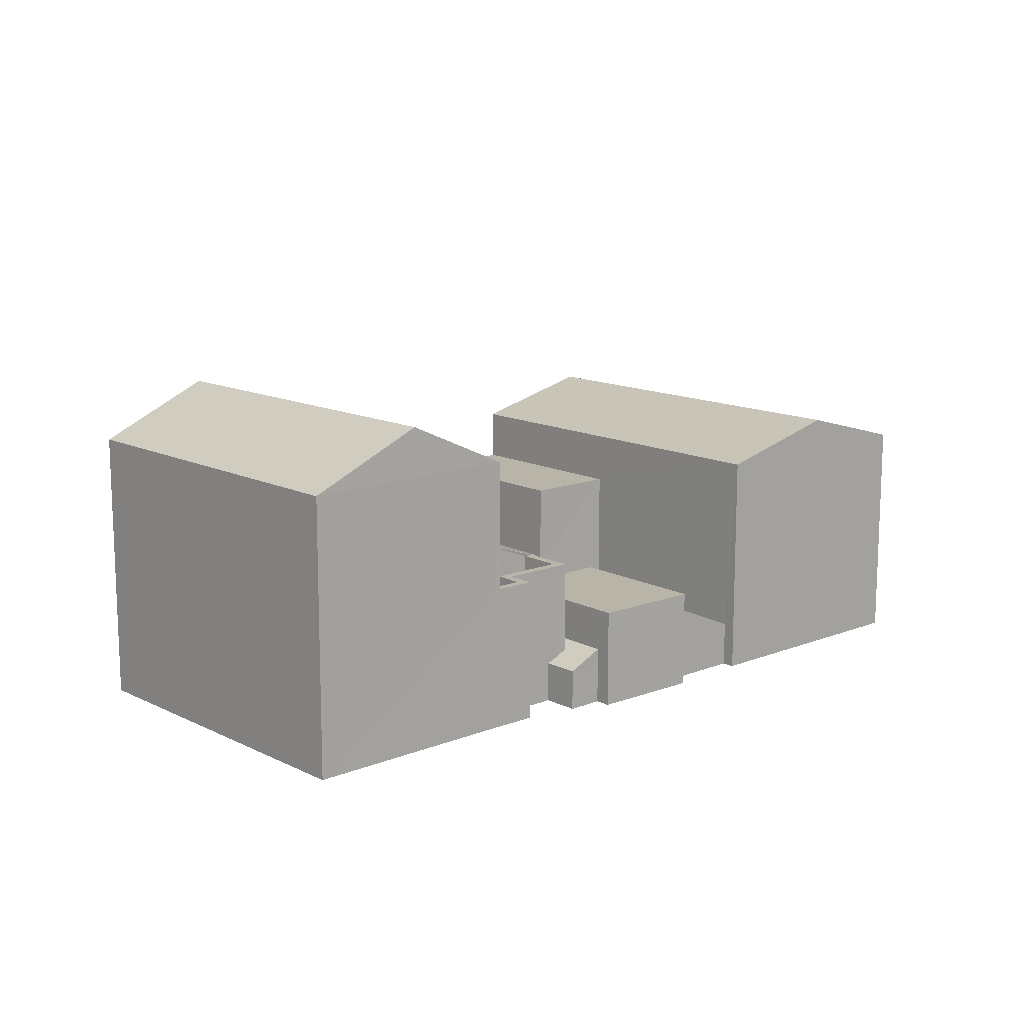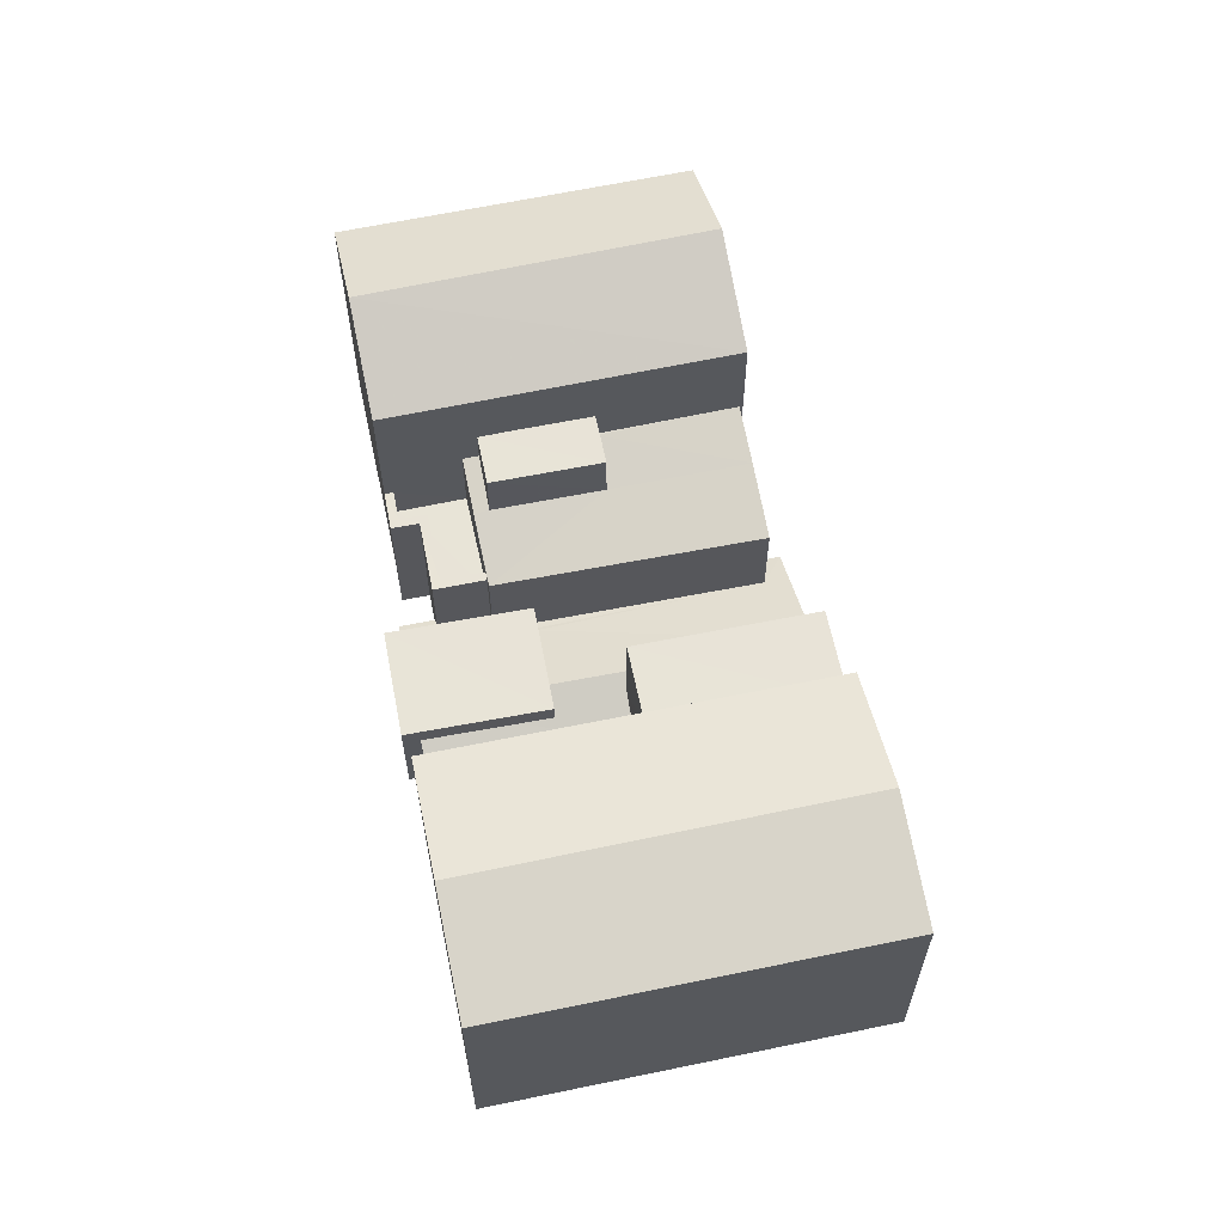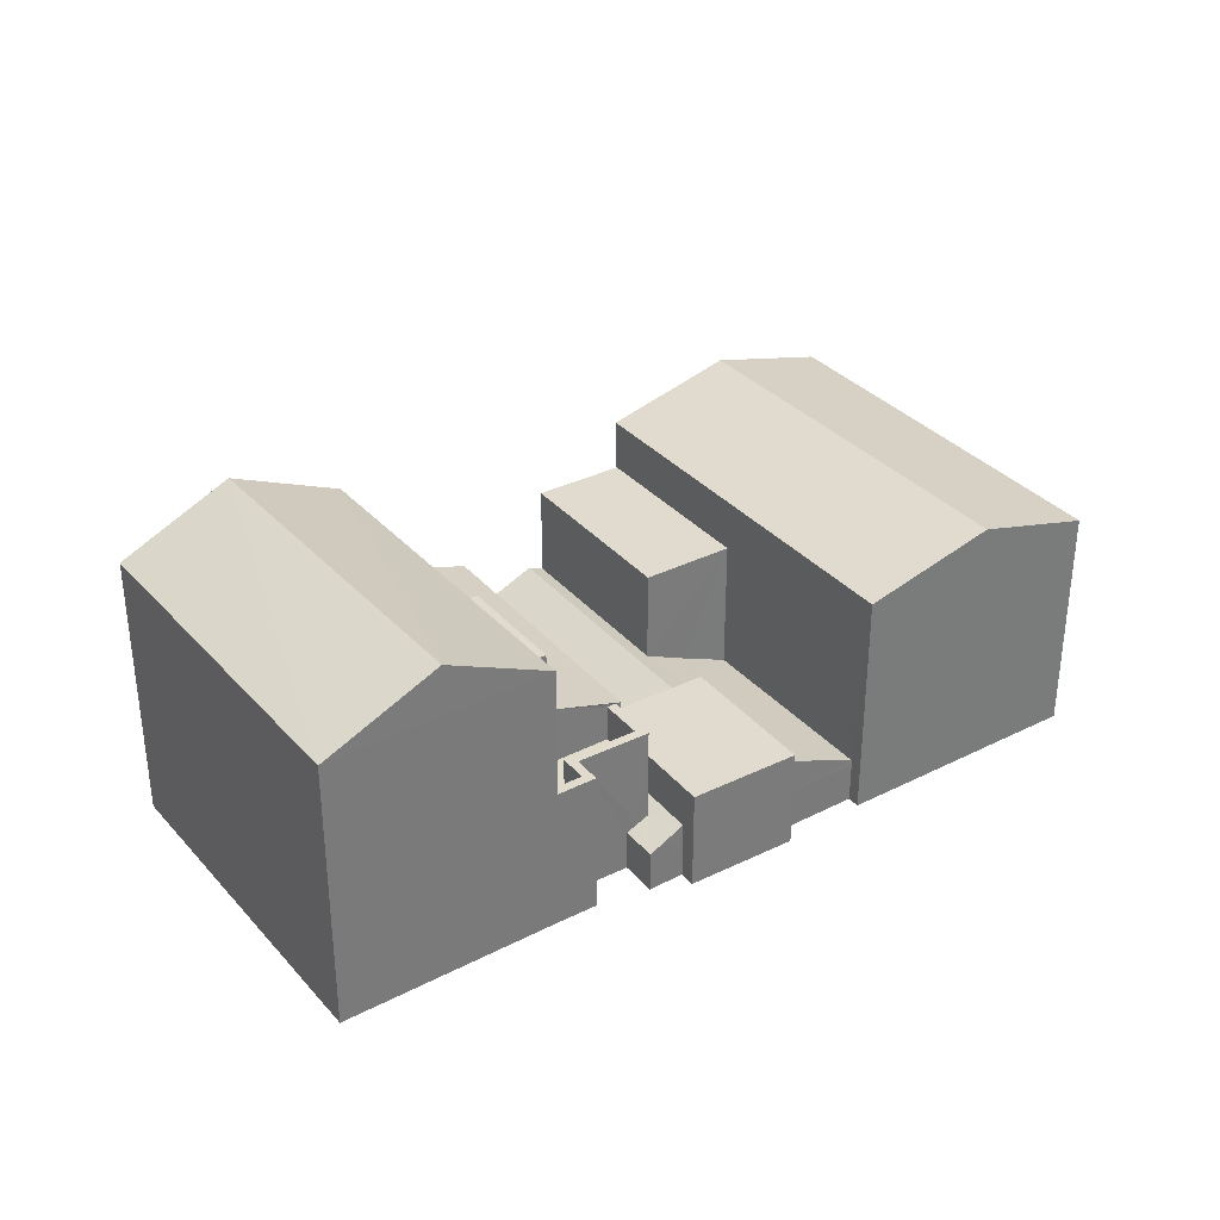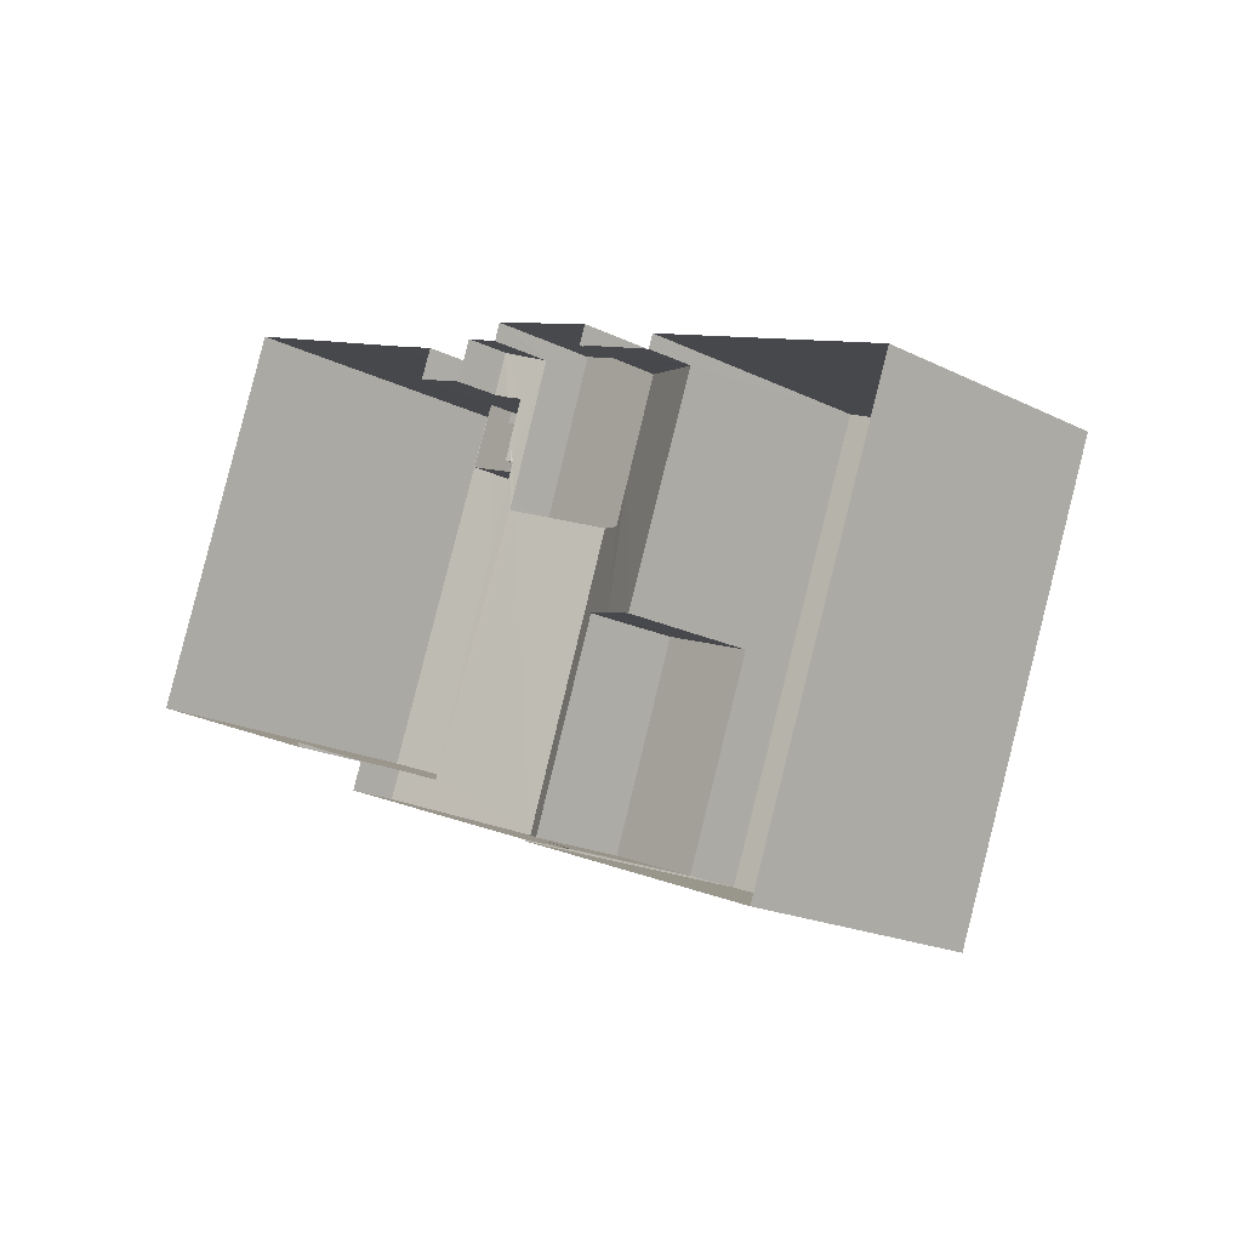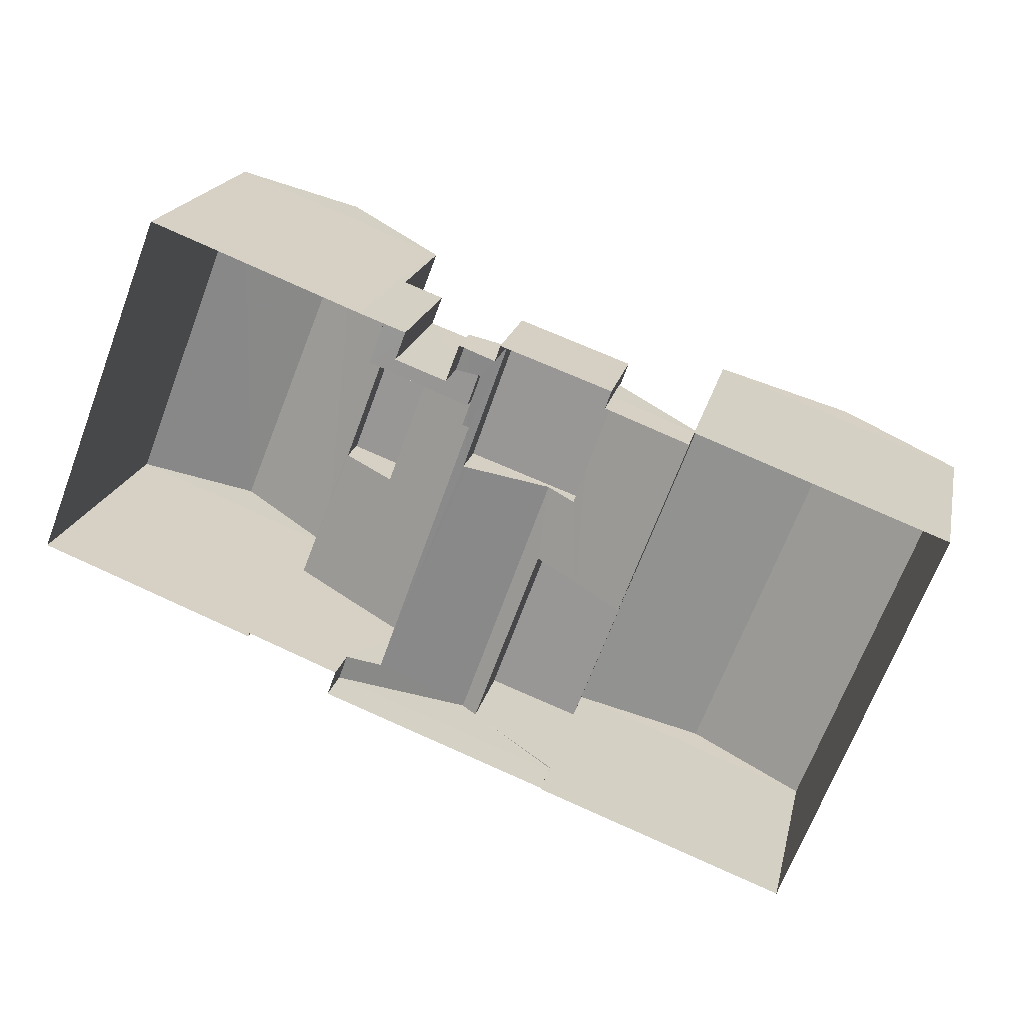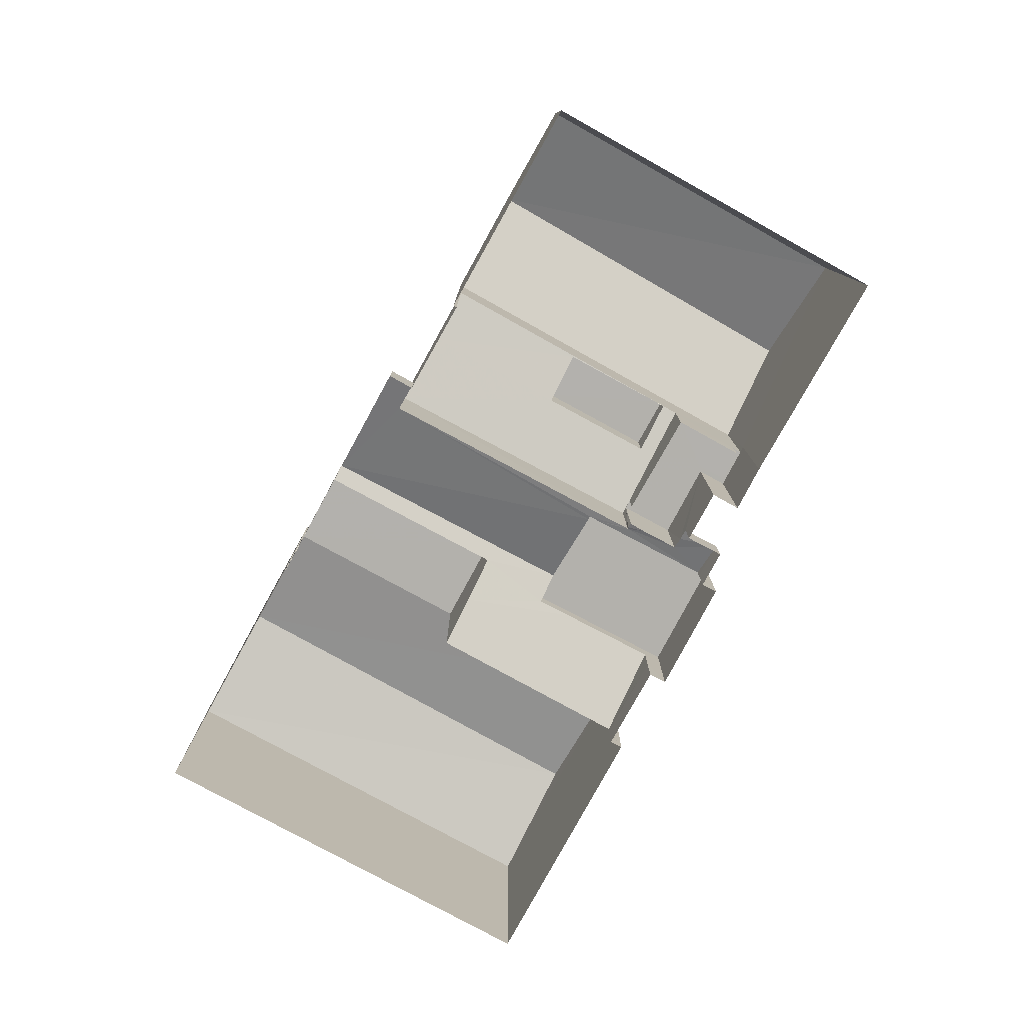
<metadata>
{"format":"obj","ext":"obj","renderer":"f3d","projection":"perspective","resolution":1024,"background":"white","views":[{"elev":13.3,"azim":159.0,"up":"+Z"},{"elev":61.4,"azim":-81.2,"up":"+Z"},{"elev":33.7,"azim":166.2,"up":"+Z"},{"elev":-19.0,"azim":-133.4,"up":"+Y"},{"elev":19.0,"azim":-168.0,"up":"+Y"},{"elev":-79.1,"azim":82.0,"up":"+Z"}]}
</metadata>
<code>
v -8.859e+04 -1.004e+05 2.262
v -8.859e+04 -1.004e+05 2.262
v -8.859e+04 -1.004e+05 2.262
v -8.859e+04 -1.004e+05 2.261
v -8.86e+04 -1.004e+05 2.261
v -8.86e+04 -1.004e+05 2.263
v -8.861e+04 -1.004e+05 2.263
v -8.86e+04 -1.004e+05 2.263
v -8.86e+04 -1.004e+05 2.263
v -8.86e+04 -1.004e+05 2.263
v -8.86e+04 -1.004e+05 2.261
v -8.861e+04 -1.004e+05 2.262
v -8.86e+04 -1.004e+05 2.261
v -8.86e+04 -1.004e+05 2.261
v -8.86e+04 -1.004e+05 2.261
v -8.86e+04 -1.004e+05 2.261
v -8.86e+04 -1.004e+05 2.261
v -8.86e+04 -1.004e+05 2.261
v -8.86e+04 -1.004e+05 2.261
v -8.86e+04 -1.004e+05 2.261
v -8.86e+04 -1.004e+05 2.261
v -8.859e+04 -1.004e+05 8.293
v -8.859e+04 -1.004e+05 9.374
v -8.859e+04 -1.004e+05 8.294
v -8.86e+04 -1.004e+05 3.276
v -8.86e+04 -1.004e+05 3.276
v -8.86e+04 -1.004e+05 4.192
v -8.86e+04 -1.004e+05 4.059
v -8.86e+04 -1.004e+05 3.738
v -8.86e+04 -1.004e+05 4.059
v -8.86e+04 -1.004e+05 4.179
v -8.86e+04 -1.004e+05 4.35
v -8.86e+04 -1.004e+05 4.349
v -8.86e+04 -1.004e+05 3.271
v -8.86e+04 -1.004e+05 3.271
v -8.86e+04 -1.004e+05 4.074
v -8.86e+04 -1.004e+05 7.313
v -8.861e+04 -1.004e+05 8.029
v -8.86e+04 -1.004e+05 8.03
v -8.86e+04 -1.004e+05 3.483
v -8.86e+04 -1.004e+05 3.165
v -8.86e+04 -1.004e+05 3.562
v -8.86e+04 -1.004e+05 3.165
v -8.86e+04 -1.004e+05 3.529
v -8.86e+04 -1.004e+05 3.452
v -8.86e+04 -1.004e+05 3.528
v -8.861e+04 -1.004e+05 7.315
v -8.861e+04 -1.004e+05 7.314
v -8.86e+04 -1.004e+05 5.899
v -8.859e+04 -1.004e+05 5.909
v -8.859e+04 -1.004e+05 6.26
v -8.859e+04 -1.004e+05 6.289
v -8.86e+04 -1.004e+05 5.892
v -8.86e+04 -1.004e+05 6.252
v -8.86e+04 -1.004e+05 5.891
v -8.86e+04 -1.004e+05 6.25
v -8.86e+04 -1.004e+05 4.643
v -8.86e+04 -1.004e+05 4.643
v -8.86e+04 -1.004e+05 4.643
v -8.86e+04 -1.004e+05 4.643
v -8.86e+04 -1.004e+05 4.643
v -8.86e+04 -1.004e+05 4.643
v -8.86e+04 -1.004e+05 3.387
v -8.86e+04 -1.004e+05 3.163
v -8.86e+04 -1.004e+05 3.524
v -8.86e+04 -1.004e+05 3.452
v -8.86e+04 -1.004e+05 3.275
v -8.86e+04 -1.004e+05 3.437
v -8.86e+04 -1.004e+05 3.387
v -8.86e+04 -1.004e+05 6.185
v -8.86e+04 -1.004e+05 6.185
v -8.86e+04 -1.004e+05 6.184
v -8.86e+04 -1.004e+05 6.184
v -8.86e+04 -1.004e+05 6.984
v -8.86e+04 -1.004e+05 6.983
v -8.86e+04 -1.004e+05 6.983
v -8.859e+04 -1.004e+05 6.984
v -8.86e+04 -1.004e+05 5.412
v -8.86e+04 -1.004e+05 5.414
v -8.86e+04 -1.004e+05 3.163
v -8.86e+04 -1.004e+05 3.389
v -8.86e+04 -1.004e+05 5.443
v -8.86e+04 -1.004e+05 5.443
v -8.86e+04 -1.004e+05 5.443
v -8.86e+04 -1.004e+05 5.443
v -8.86e+04 -1.004e+05 5.443
v -8.86e+04 -1.004e+05 5.443
v -8.86e+04 -1.004e+05 5.443
v -8.86e+04 -1.004e+05 5.443
v -8.86e+04 -1.004e+05 5.444
v -8.86e+04 -1.004e+05 5.443
v -8.86e+04 -1.004e+05 5.443
v -8.859e+04 -1.004e+05 9.373
v -8.859e+04 -1.004e+05 8.294
v -8.86e+04 -1.004e+05 8.293
v -8.86e+04 -1.004e+05 7.315
v -8.86e+04 -1.004e+05 4.468
v -8.86e+04 -1.004e+05 4.469
v -8.86e+04 -1.004e+05 4.469
v -8.86e+04 -1.004e+05 4.468
v -8.86e+04 -1.004e+05 3.163
v -8.86e+04 -1.004e+05 3.163
v -8.86e+04 -1.004e+05 3.163
v -8.86e+04 -1.004e+05 3.165
f 1 2 3
f 4 2 5
f 6 7 8
f 9 8 10
f 11 7 12
f 10 13 1
f 14 15 16
f 13 17 5
f 11 12 18
f 14 19 15
f 20 14 21
f 8 11 19
f 10 20 13
f 1 5 2
f 8 7 11
f 10 8 19
f 13 5 1
f 20 19 14
f 10 19 20
f 22 23 24
f 25 26 27
f 28 29 30
f 31 27 32
f 30 29 31
f 27 26 32
f 33 30 31
f 33 31 32
f 29 28 34
f 34 28 35
f 28 36 35
f 37 38 39
f 40 32 41
f 42 32 40
f 40 41 43
f 44 45 46
f 40 45 44
f 40 44 42
f 47 38 48
f 49 50 51
f 50 52 51
f 53 54 55
f 54 52 56
f 51 52 54
f 55 54 56
f 57 58 59
f 60 59 61
f 61 59 62
f 59 58 62
f 63 64 65
f 66 65 46
f 63 67 64
f 68 69 66
f 66 46 45
f 66 69 63
f 66 63 65
f 70 71 72
f 73 70 72
f 42 33 32
f 74 75 76
f 74 77 75
f 47 39 38
f 49 78 79
f 79 50 49
f 53 55 78
f 53 78 49
f 67 80 64
f 81 69 68
f 82 83 84
f 83 85 86
f 87 88 89
f 82 88 85
f 90 87 89
f 85 88 91
f 92 87 90
f 87 91 88
f 82 85 83
f 23 93 94
f 94 93 95
f 96 37 39
f 93 23 22
f 97 98 99
f 97 100 98
f 38 37 48
f 66 45 78
f 78 45 79
f 45 40 79
f 96 47 7
f 6 96 7
f 90 68 66
f 90 66 78
f 90 81 68
f 56 62 55
f 90 78 55
f 62 58 55
f 92 90 55
f 58 92 55
f 61 85 60
f 61 86 85
f 63 69 89
f 69 81 90
f 69 90 89
f 101 102 35
f 36 101 35
f 16 103 14
f 44 46 99
f 65 16 97
f 65 97 99
f 46 65 99
f 65 103 16
f 5 17 82
f 84 5 82
f 93 22 95
f 87 57 59
f 91 87 59
f 43 41 9
f 10 43 9
f 24 94 3
f 2 24 3
f 103 65 64
f 83 95 84
f 5 84 4
f 4 84 22
f 84 95 22
f 39 47 96
f 51 77 74
f 49 51 74
f 91 59 60
f 85 91 60
f 58 57 87
f 92 58 87
f 49 74 76
f 53 49 76
f 31 29 73
f 31 73 72
f 29 34 73
f 48 18 12
f 48 37 18
f 27 72 71
f 27 31 72
f 100 16 15
f 100 97 16
f 27 70 25
f 27 71 70
f 30 98 28
f 19 101 15
f 15 101 100
f 28 98 100
f 36 28 100
f 101 36 100
f 103 64 21
f 14 103 21
f 19 11 102
f 101 19 102
f 13 82 17
f 13 88 82
f 30 33 98
f 99 98 33
f 44 99 42
f 42 99 33
f 18 102 11
f 104 6 8
f 37 35 18
f 26 96 6
f 96 73 37
f 35 73 34
f 18 35 102
f 104 26 6
f 70 26 25
f 96 70 73
f 37 73 35
f 70 96 26
f 20 21 64
f 80 20 64
f 52 50 1
f 10 1 43
f 43 50 79
f 43 79 40
f 1 50 43
f 32 104 41
f 32 26 104
f 1 3 52
f 3 94 52
f 61 62 86
f 56 94 95
f 86 95 83
f 52 94 56
f 86 62 56
f 86 56 95
f 54 76 75
f 54 53 76
f 22 2 4
f 22 24 2
f 41 8 9
f 41 104 8
f 51 75 77
f 51 54 75
f 48 12 7
f 47 48 7
f 23 94 24
f 63 89 67
f 20 80 13
f 80 67 88
f 13 80 88
f 67 89 88

</code>
